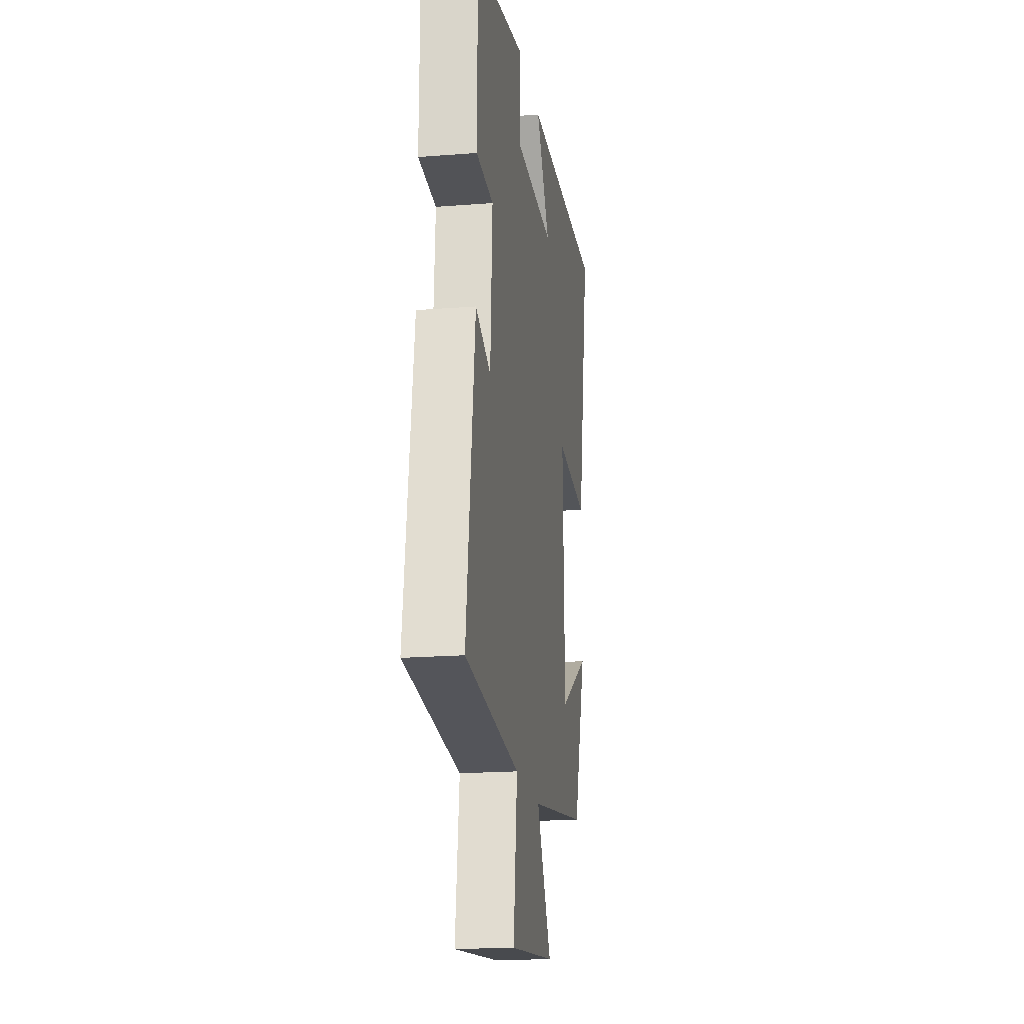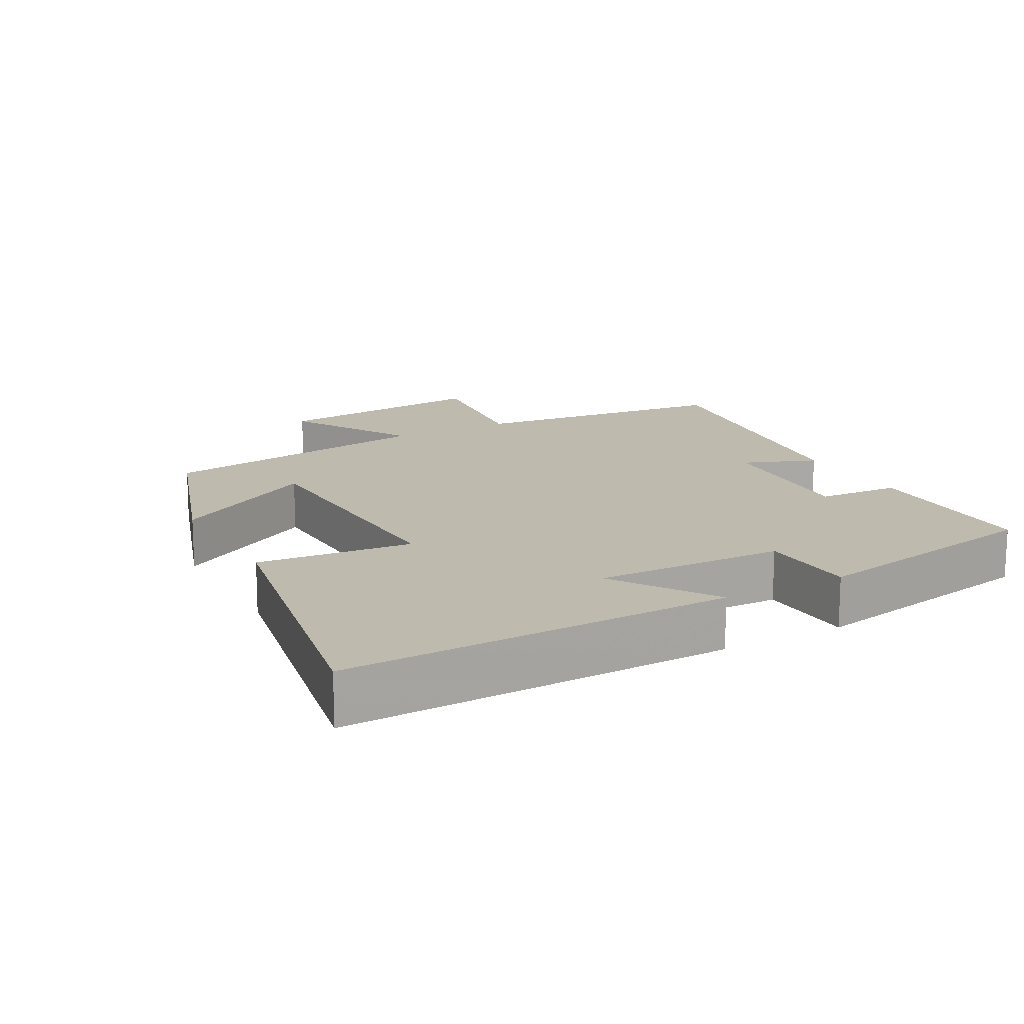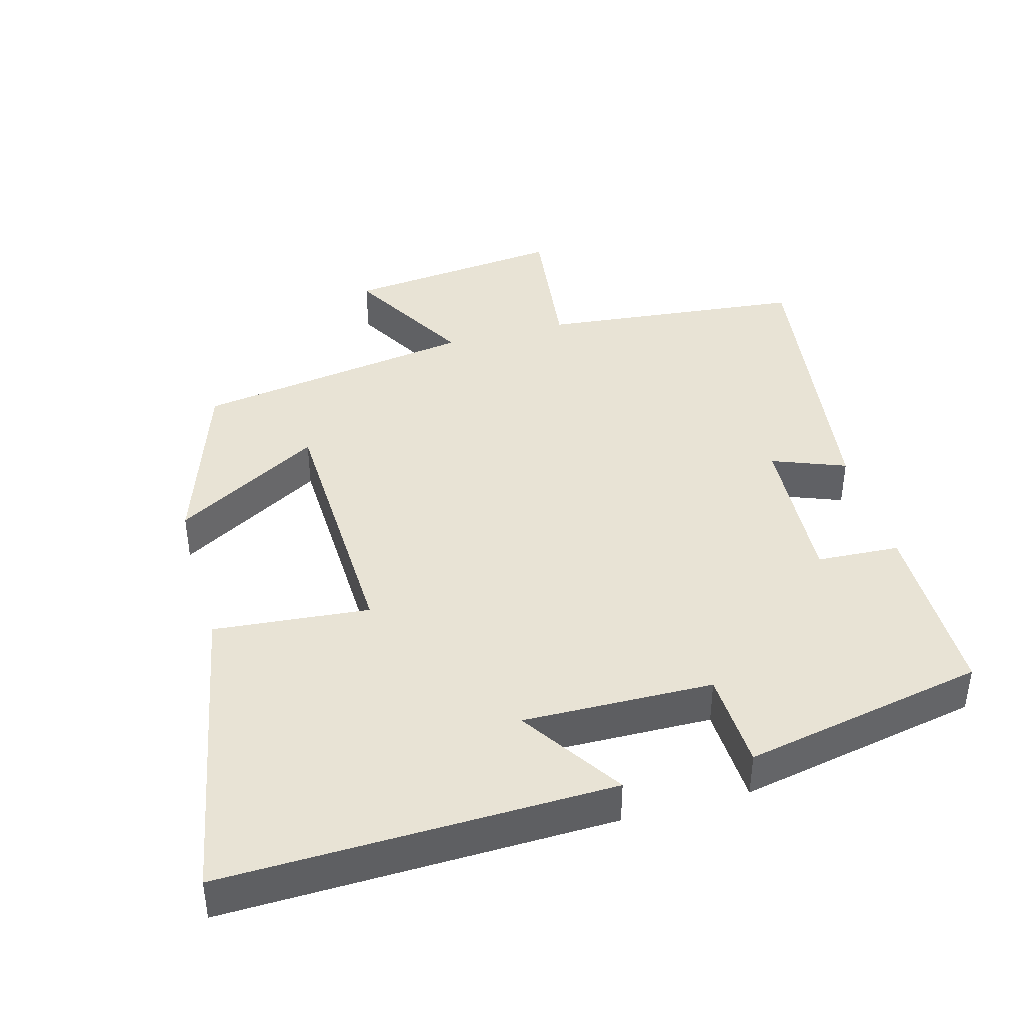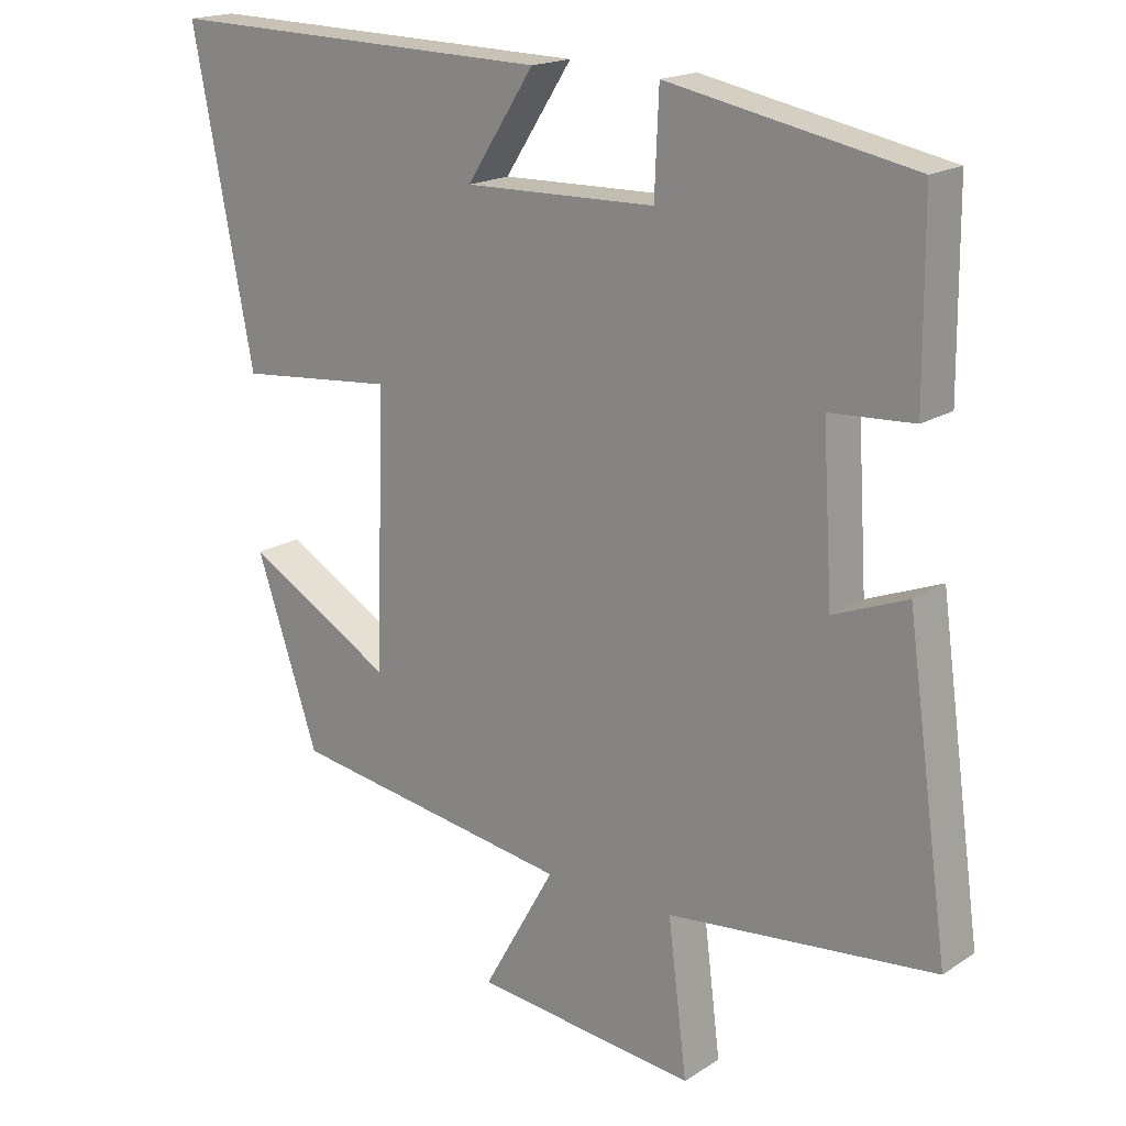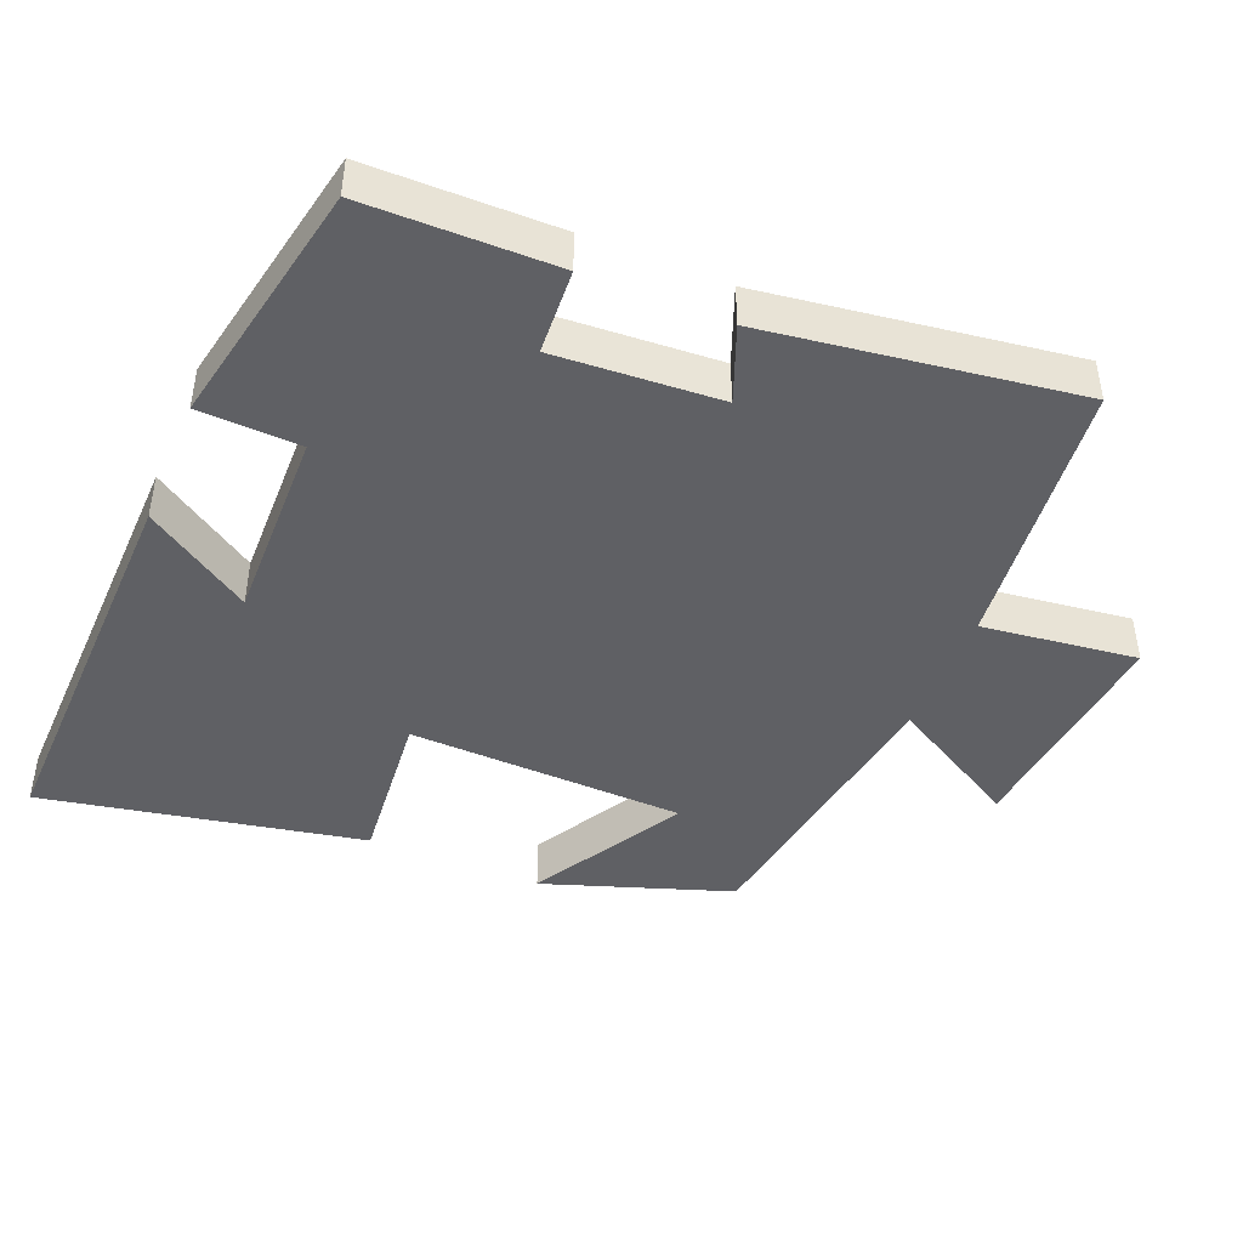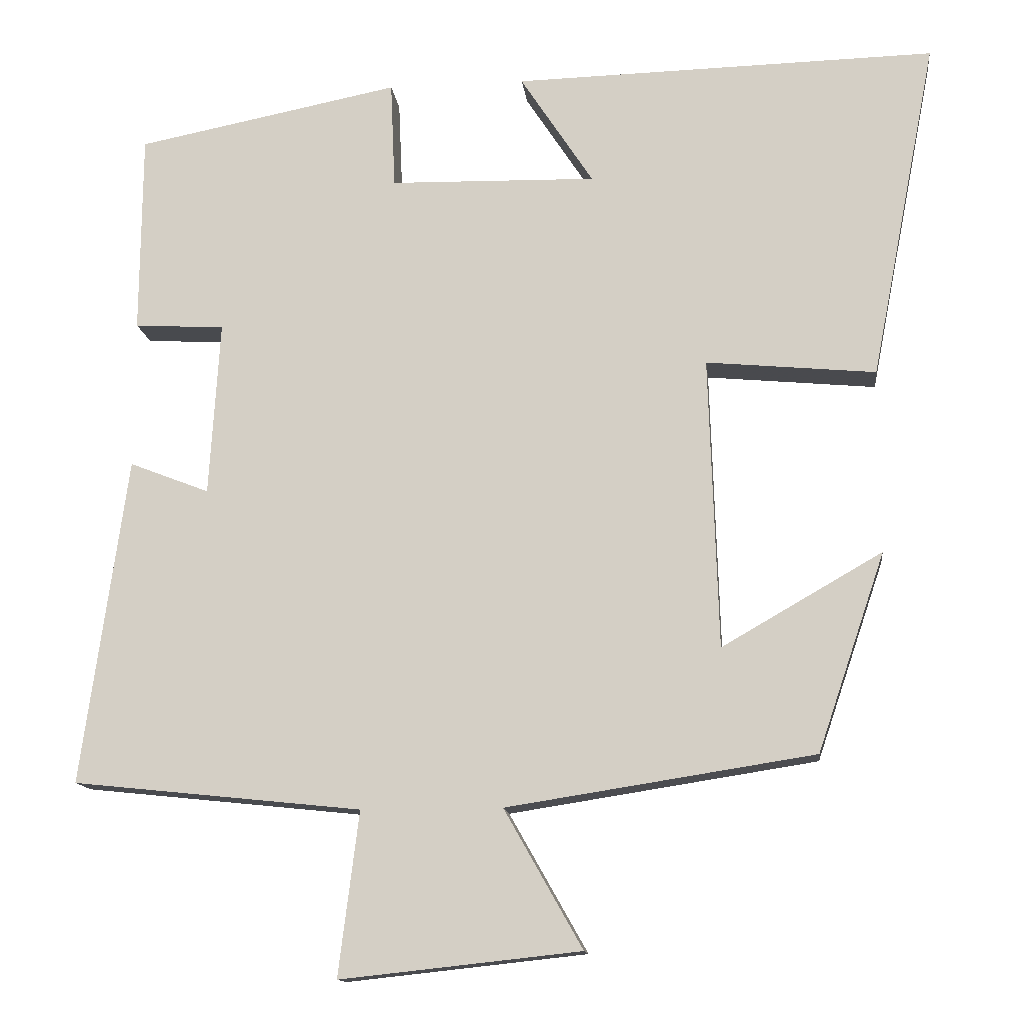
<metadata>
{"format":"obj","ext":"obj","renderer":"f3d","projection":"perspective","resolution":1024,"background":"white","views":[{"elev":-19.0,"azim":98.5,"up":"+Z"},{"elev":15.5,"azim":-28.8,"up":"+Y"},{"elev":41.1,"azim":-15.6,"up":"+Y"},{"elev":18.0,"azim":38.9,"up":"+Z"},{"elev":-44.8,"azim":67.6,"up":"+Y"},{"elev":-13.4,"azim":-173.4,"up":"+Z"}]}
</metadata>
<code>
v -0.587 0.07 0.513
v -0.031 0.07 0.5
v -0.127 0.07 0.353
v 0.145 0.07 0.359
v 0.151 0.07 0.5
v 0.498 0.07 0.432
v 0.5 0.07 0.167
v 0.381 0.07 0.16
v 0.395 0.07 -0.07
v 0.5 0.07 -0.029
v 0.56 0.07 -0.46
v 0.18 0.07 -0.5
v 0.207 0.07 -0.716
v -0.109 0.07 -0.682
v -0.006 0.07 -0.5
v -0.411 0.07 -0.437
v -0.5 0.07 -0.176
v -0.289 0.07 -0.297
v -0.277 0.07 0.087
v -0.5 0.07 0.066
v -0.587 0 0.513
v -0.031 0 0.5
v -0.127 0 0.353
v 0.145 0 0.359
v 0.151 0 0.5
v 0.498 0 0.432
v 0.5 0 0.167
v 0.381 0 0.16
v 0.395 0 -0.07
v 0.5 0 -0.029
v 0.56 0 -0.46
v 0.18 0 -0.5
v 0.207 0 -0.716
v -0.109 0 -0.682
v -0.006 0 -0.5
v -0.411 0 -0.437
v -0.5 0 -0.176
v -0.289 0 -0.297
v -0.277 0 0.087
v -0.5 0 0.066
f 19 20 1
f 15 16 17 18
f 15 18 19
f 12 13 14 15
f 11 12 15
f 10 11 15
f 9 10 15
f 8 9 15 19
f 6 7 8
f 5 6 8
f 4 5 8
f 3 4 8 19
f 1 2 3
f 1 3 19
f 21 40 39
f 38 37 36 35
f 39 38 35
f 35 34 33 32
f 35 32 31
f 35 31 30
f 35 30 29
f 39 35 29 28
f 28 27 26
f 28 26 25
f 28 25 24
f 39 28 24 23
f 23 22 21
f 39 23 21
f 1 21 22 2
f 2 22 23 3
f 3 23 24 4
f 4 24 25 5
f 5 25 26 6
f 6 26 27 7
f 7 27 28 8
f 8 28 29 9
f 9 29 30 10
f 10 30 31 11
f 11 31 32 12
f 12 32 33 13
f 13 33 34 14
f 14 34 35 15
f 15 35 36 16
f 16 36 37 17
f 17 37 38 18
f 18 38 39 19
f 19 39 40 20
f 20 40 21 1

</code>
